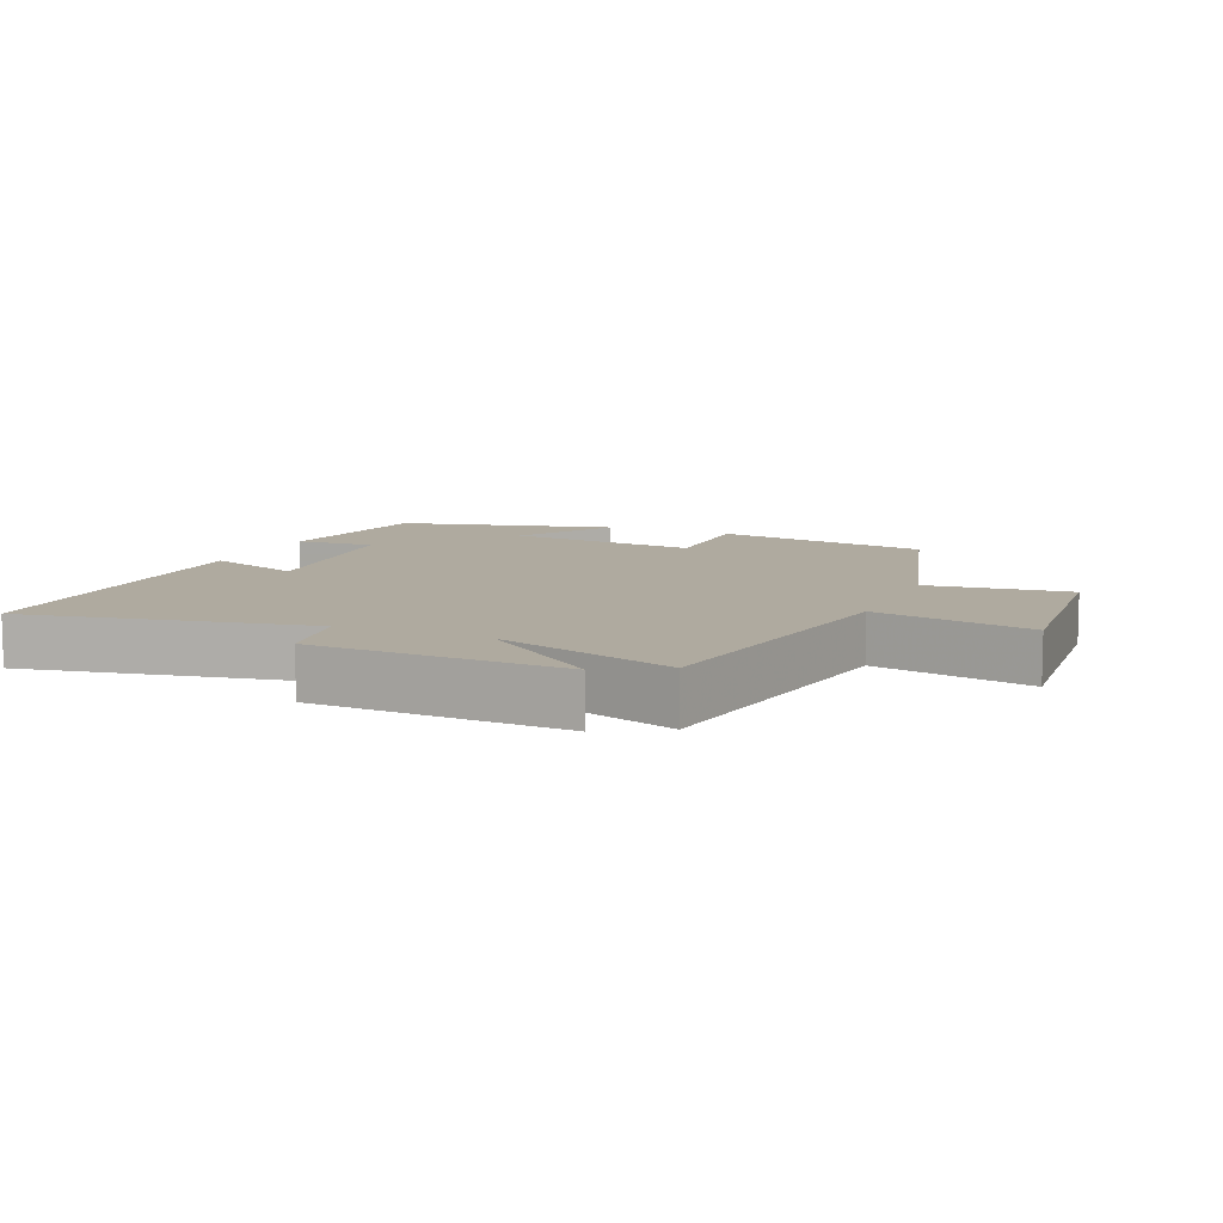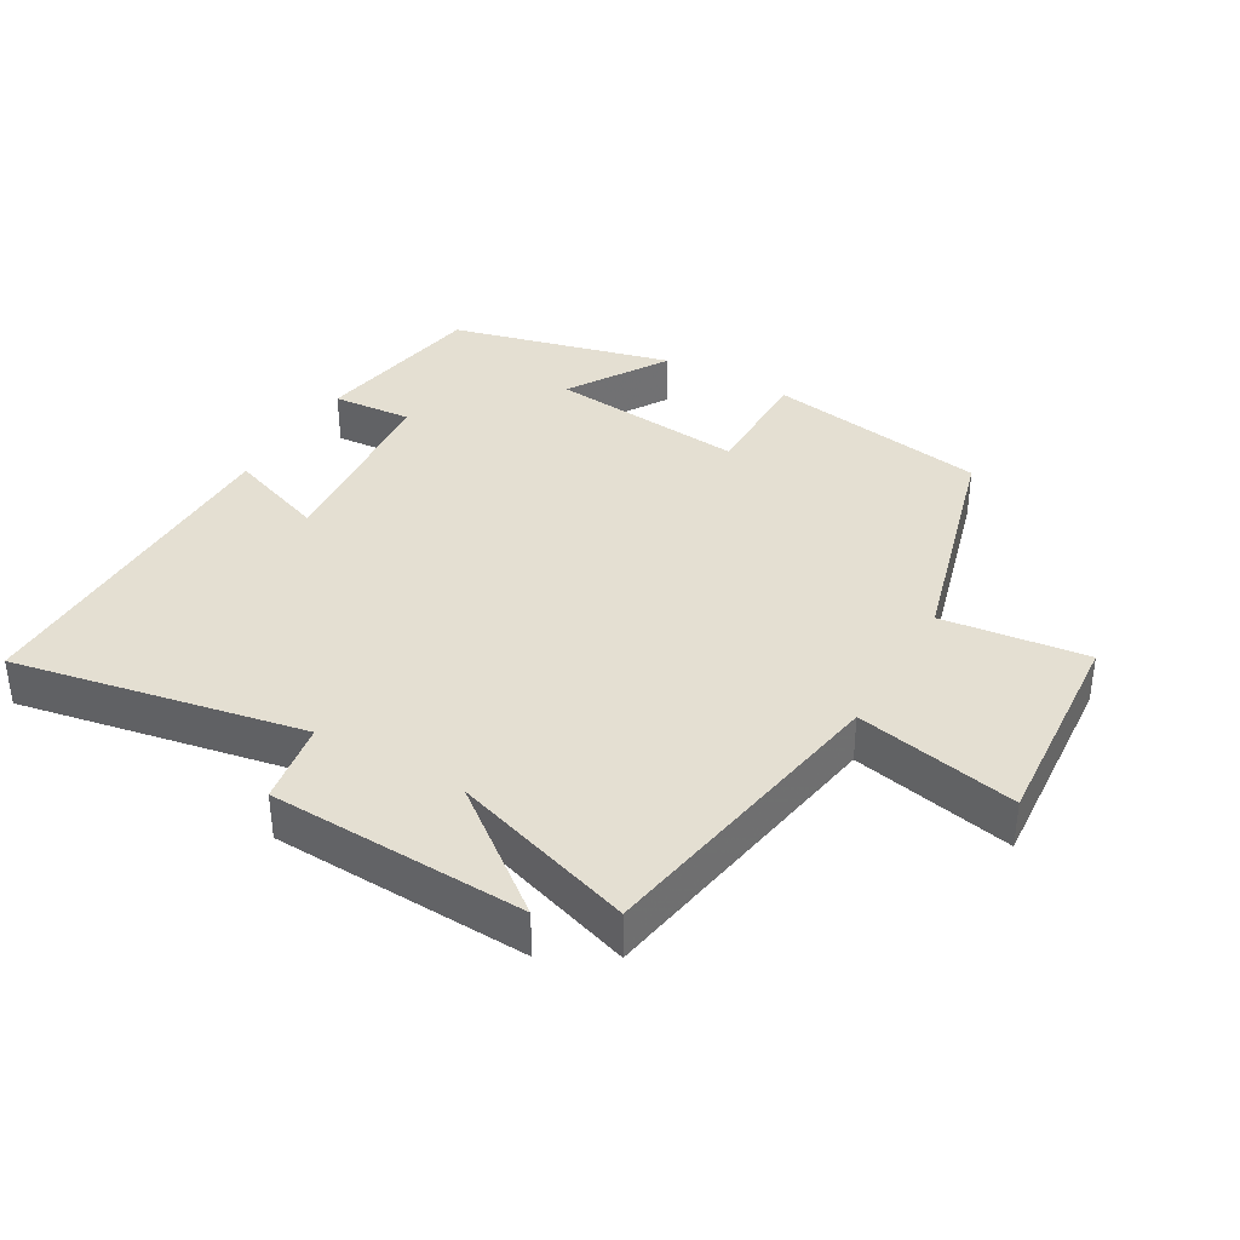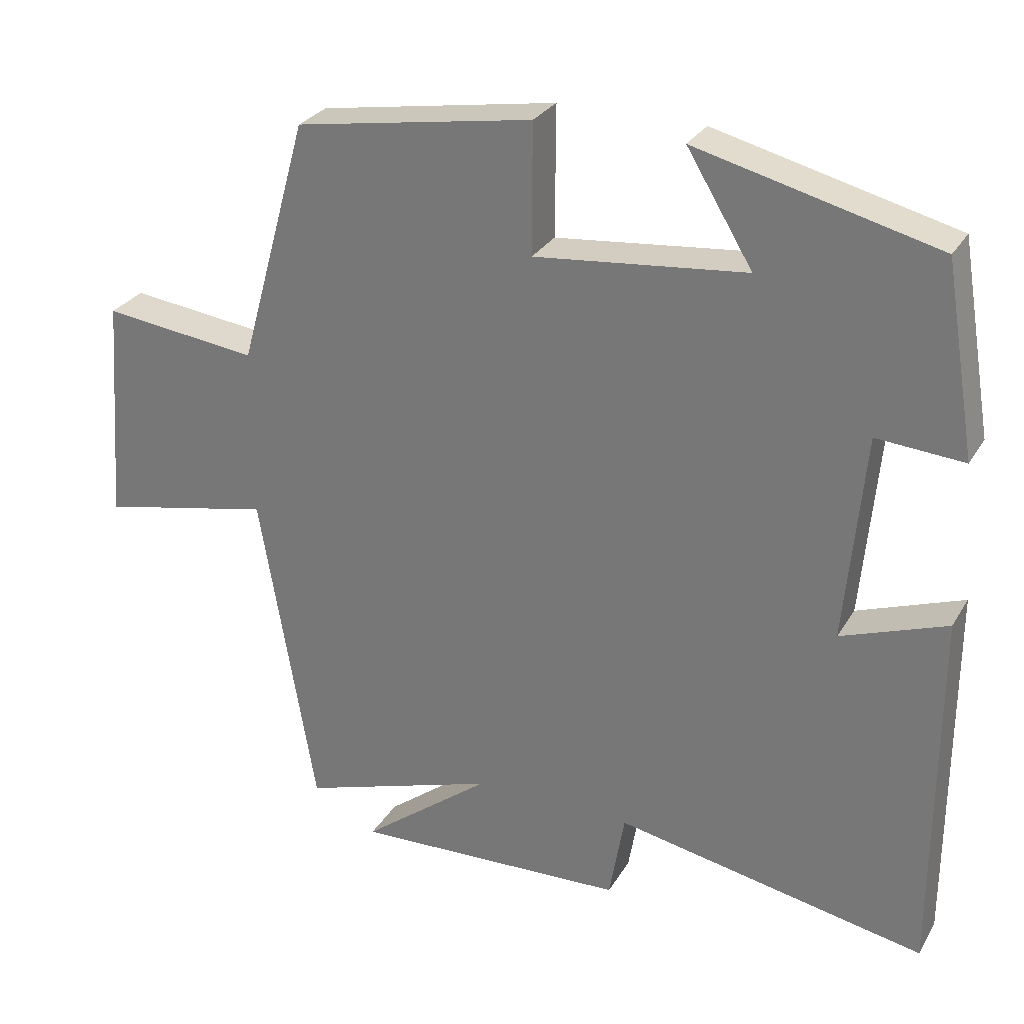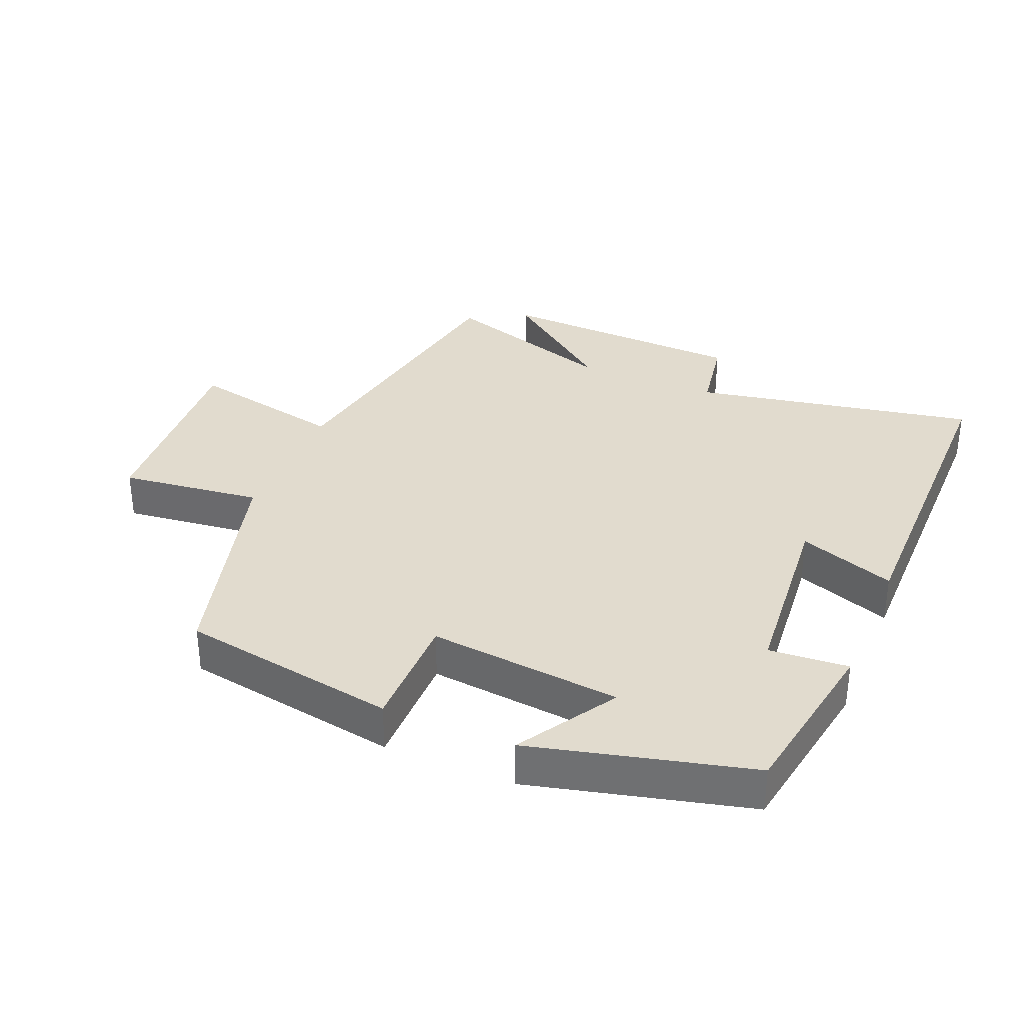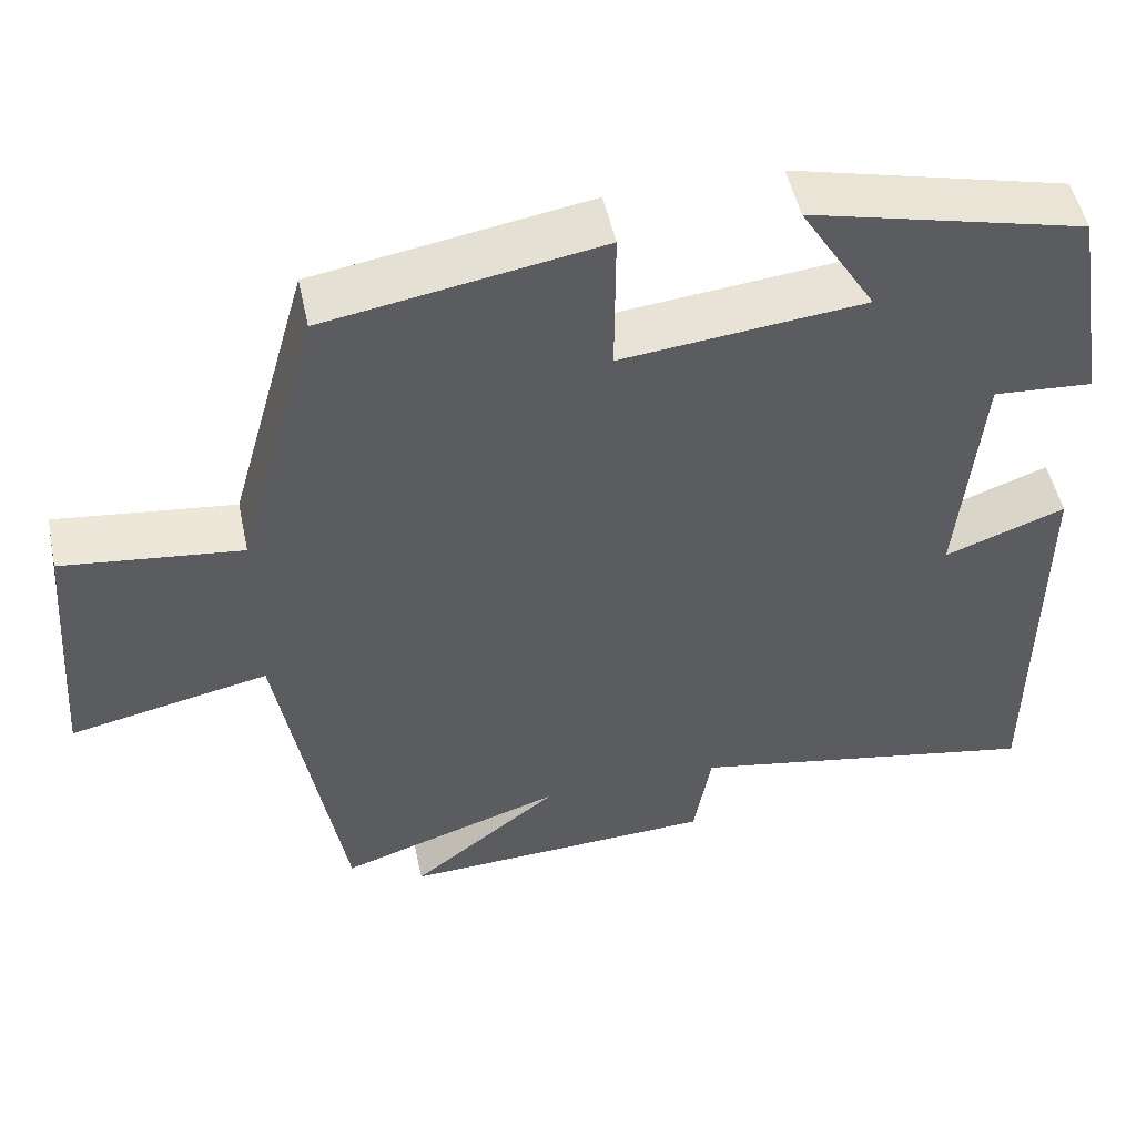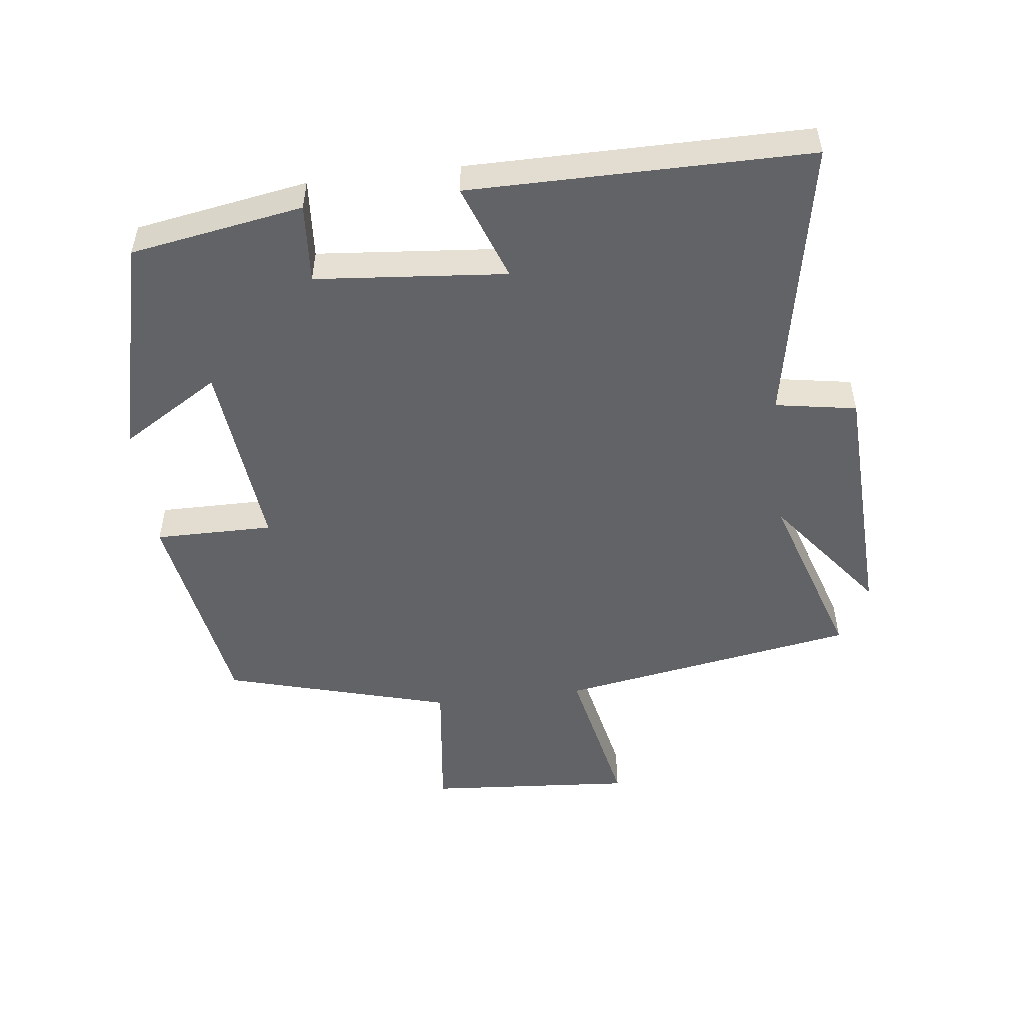
<metadata>
{"format":"obj","ext":"obj","renderer":"f3d","projection":"perspective","resolution":1024,"background":"white","views":[{"elev":9.4,"azim":-156.9,"up":"+Y"},{"elev":37.0,"azim":-150.0,"up":"+Y"},{"elev":28.4,"azim":25.2,"up":"+Z"},{"elev":33.9,"azim":22.8,"up":"+Y"},{"elev":50.9,"azim":-12.0,"up":"+Z"},{"elev":-50.9,"azim":96.9,"up":"+Y"}]}
</metadata>
<code>
v 0.456 0.07 0.417
v 0.5 0.07 0.156
v 0.38 0.07 0.165
v 0.354 0.07 -0.123
v 0.5 0.07 -0.07
v 0.5 0.07 -0.582
v 0.07 0.07 -0.5
v 0.049 0.07 -0.623
v -0.331 0.07 -0.639
v -0.152 0.07 -0.5
v -0.423 0.07 -0.588
v -0.5 0.07 -0.136
v -0.739 0.07 -0.186
v -0.715 0.07 0.128
v -0.5 0.07 0.102
v -0.404 0.07 0.445
v -0.075 0.07 0.5
v -0.076 0.07 0.321
v 0.216 0.07 0.351
v 0.125 0.07 0.5
v 0.456 0 0.417
v 0.5 0 0.156
v 0.38 0 0.165
v 0.354 0 -0.123
v 0.5 0 -0.07
v 0.5 0 -0.582
v 0.07 0 -0.5
v 0.049 0 -0.623
v -0.331 0 -0.639
v -0.152 0 -0.5
v -0.423 0 -0.588
v -0.5 0 -0.136
v -0.739 0 -0.186
v -0.715 0 0.128
v -0.5 0 0.102
v -0.404 0 0.445
v -0.075 0 0.5
v -0.076 0 0.321
v 0.216 0 0.351
v 0.125 0 0.5
f 1 2 3
f 20 1 3
f 19 20 3
f 18 19 3 4
f 15 16 17 18
f 15 18 4
f 12 13 14 15
f 12 15 4
f 11 12 4
f 10 11 4
f 7 8 9 10
f 7 10 4 5
f 5 6 7
f 23 22 21
f 23 21 40
f 23 40 39
f 24 23 39 38
f 38 37 36 35
f 24 38 35
f 35 34 33 32
f 24 35 32
f 24 32 31
f 24 31 30
f 30 29 28 27
f 25 24 30 27
f 27 26 25
f 1 21 22 2
f 2 22 23 3
f 3 23 24 4
f 4 24 25 5
f 5 25 26 6
f 6 26 27 7
f 7 27 28 8
f 8 28 29 9
f 9 29 30 10
f 10 30 31 11
f 11 31 32 12
f 12 32 33 13
f 13 33 34 14
f 14 34 35 15
f 15 35 36 16
f 16 36 37 17
f 17 37 38 18
f 18 38 39 19
f 19 39 40 20
f 20 40 21 1

</code>
